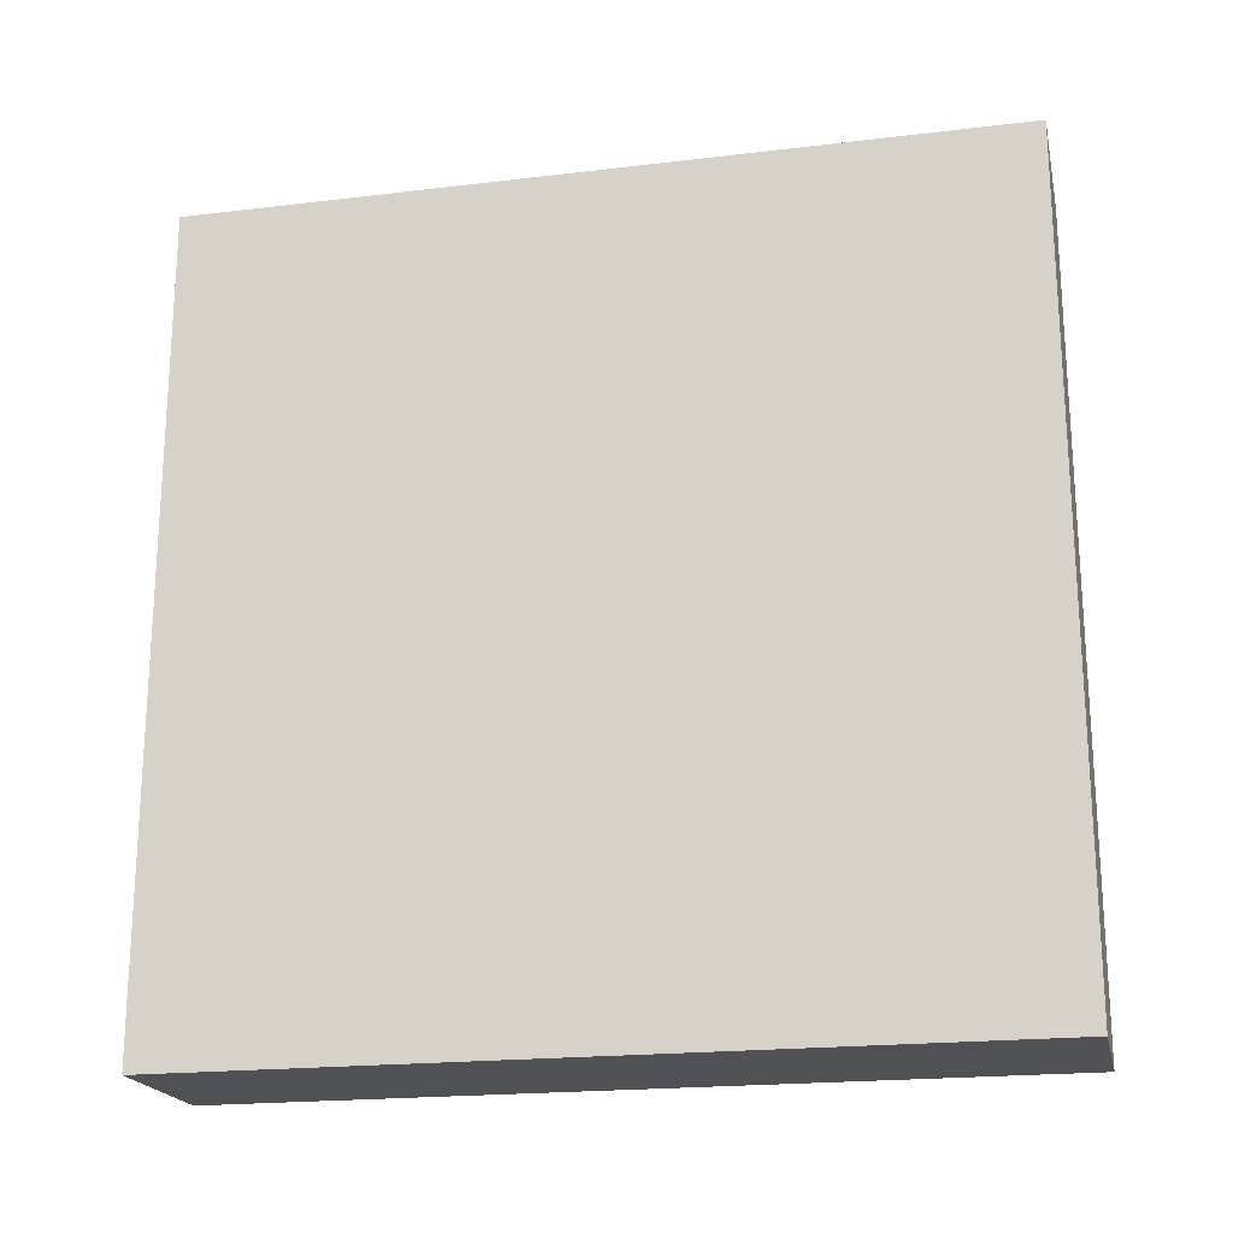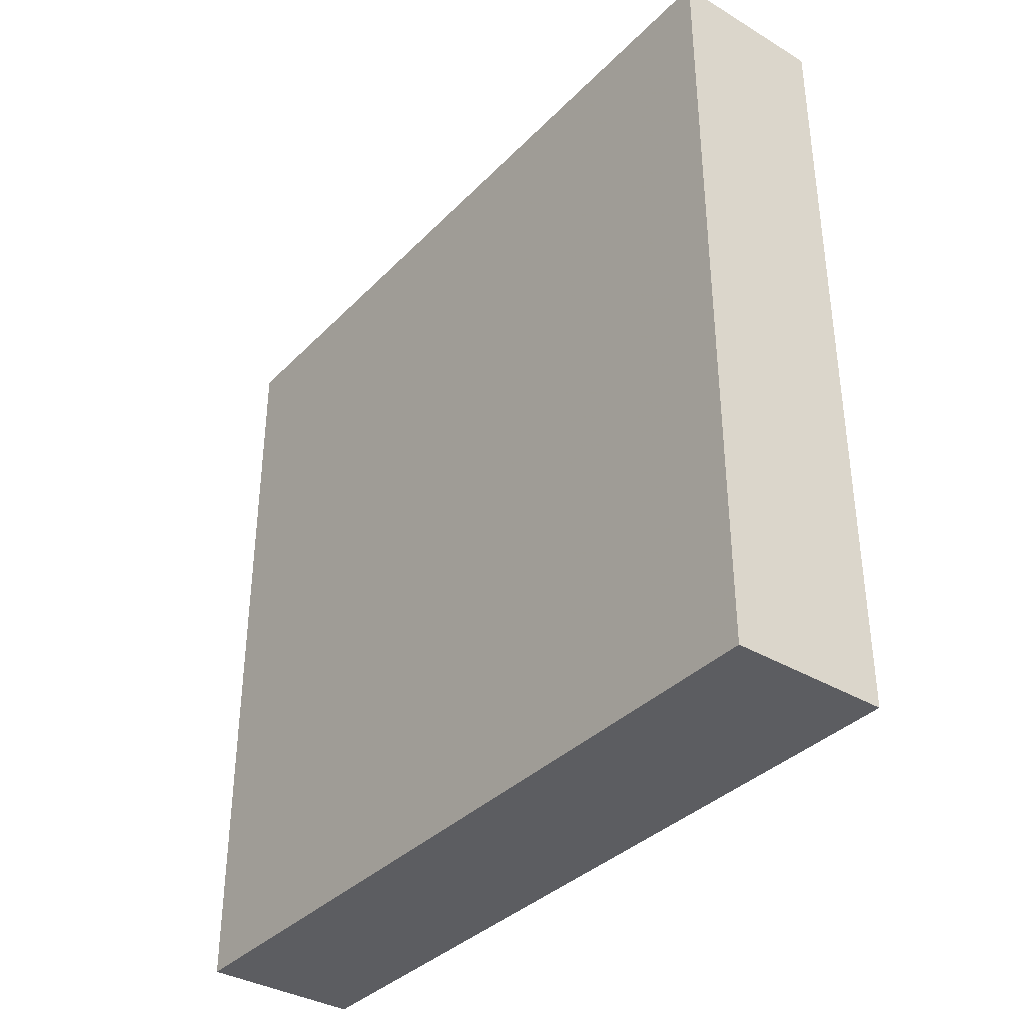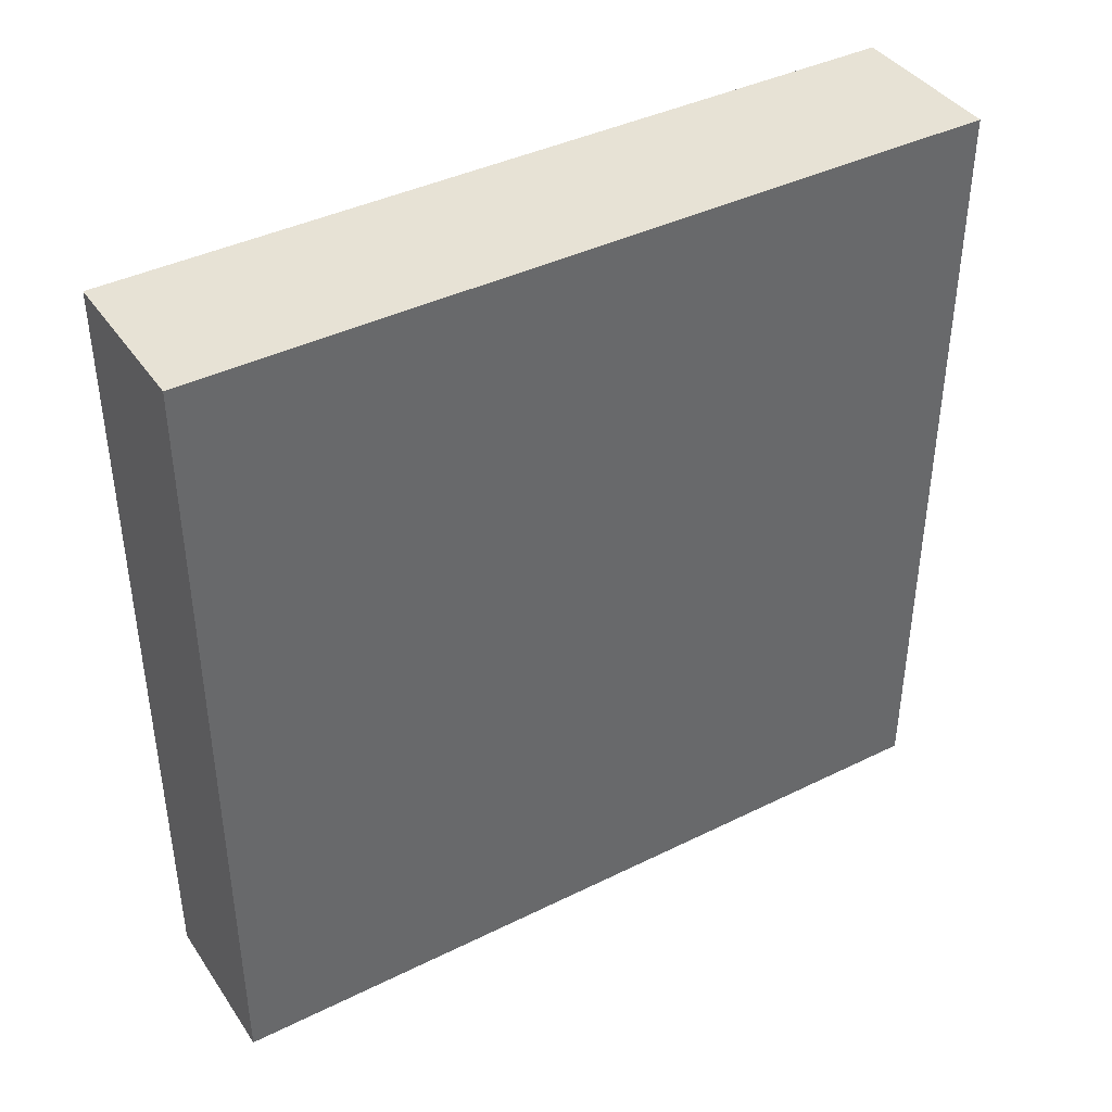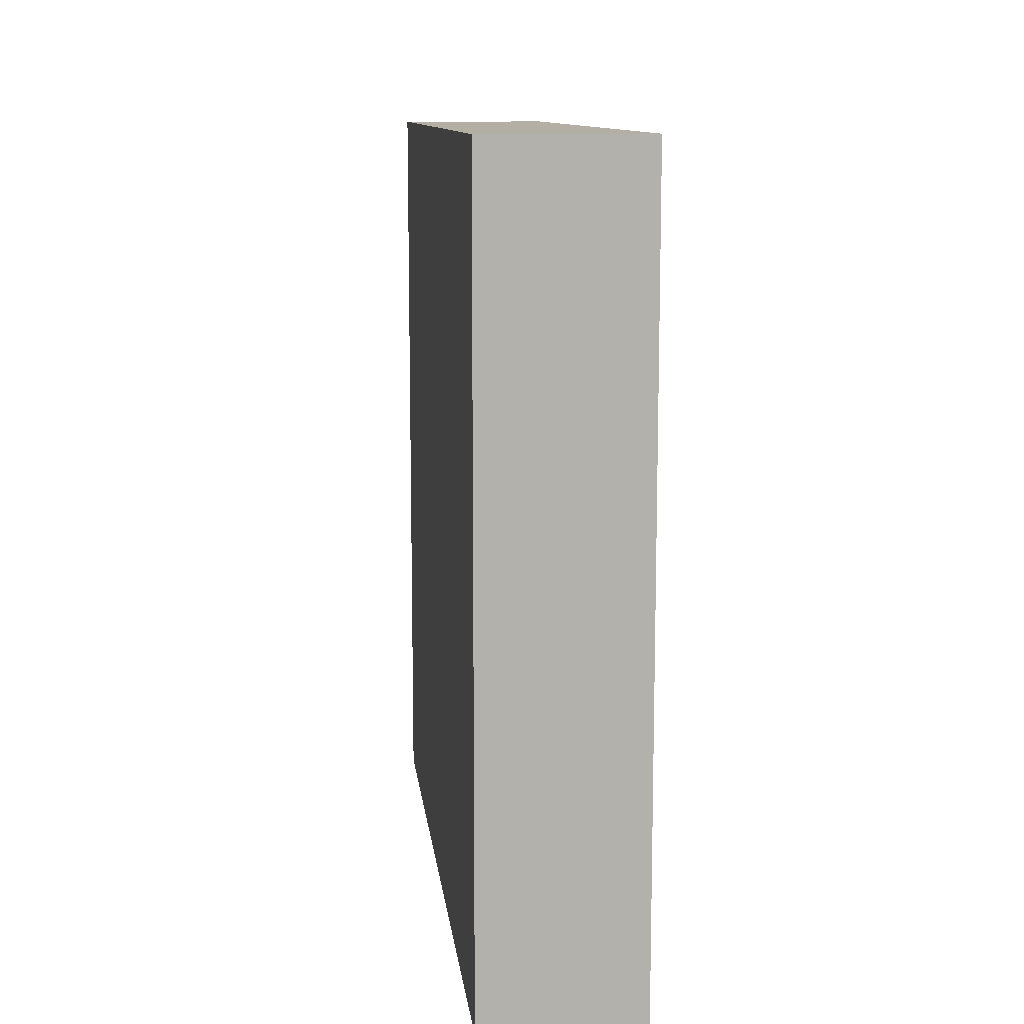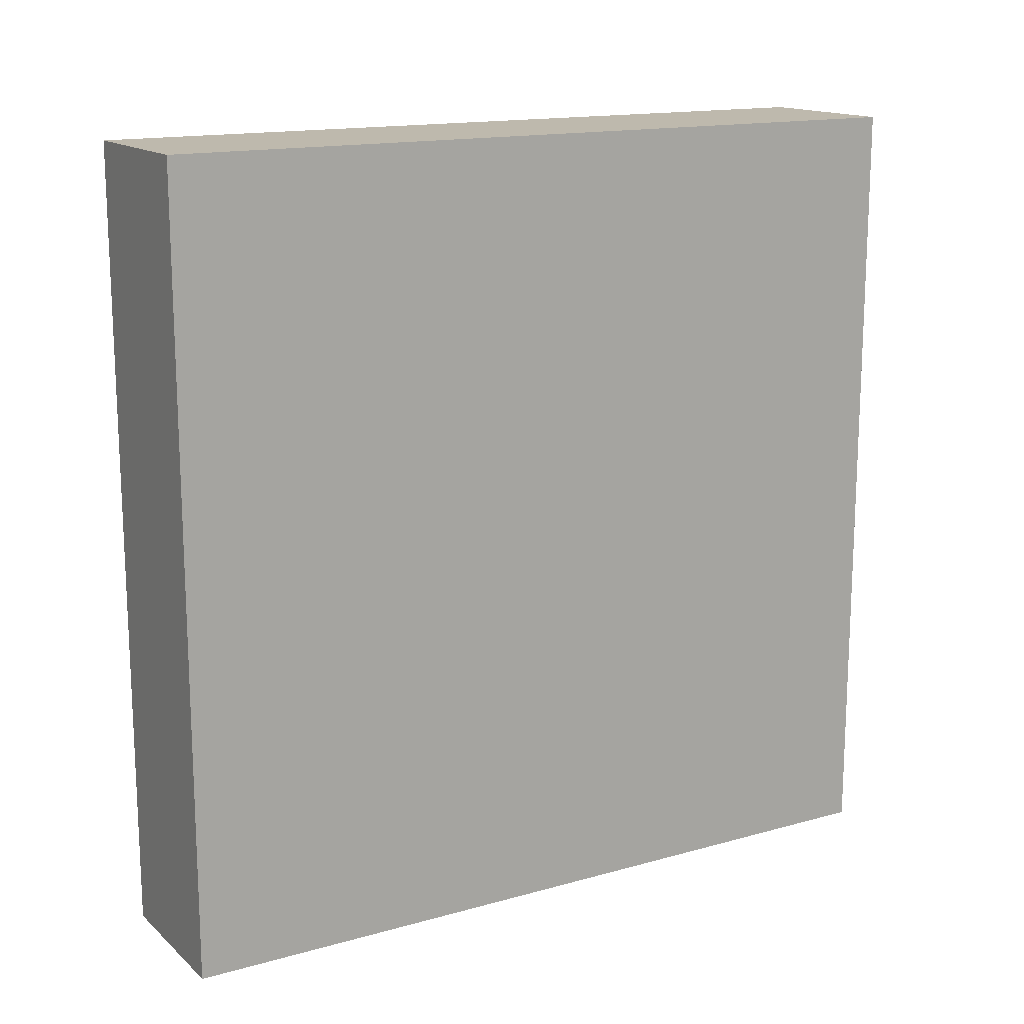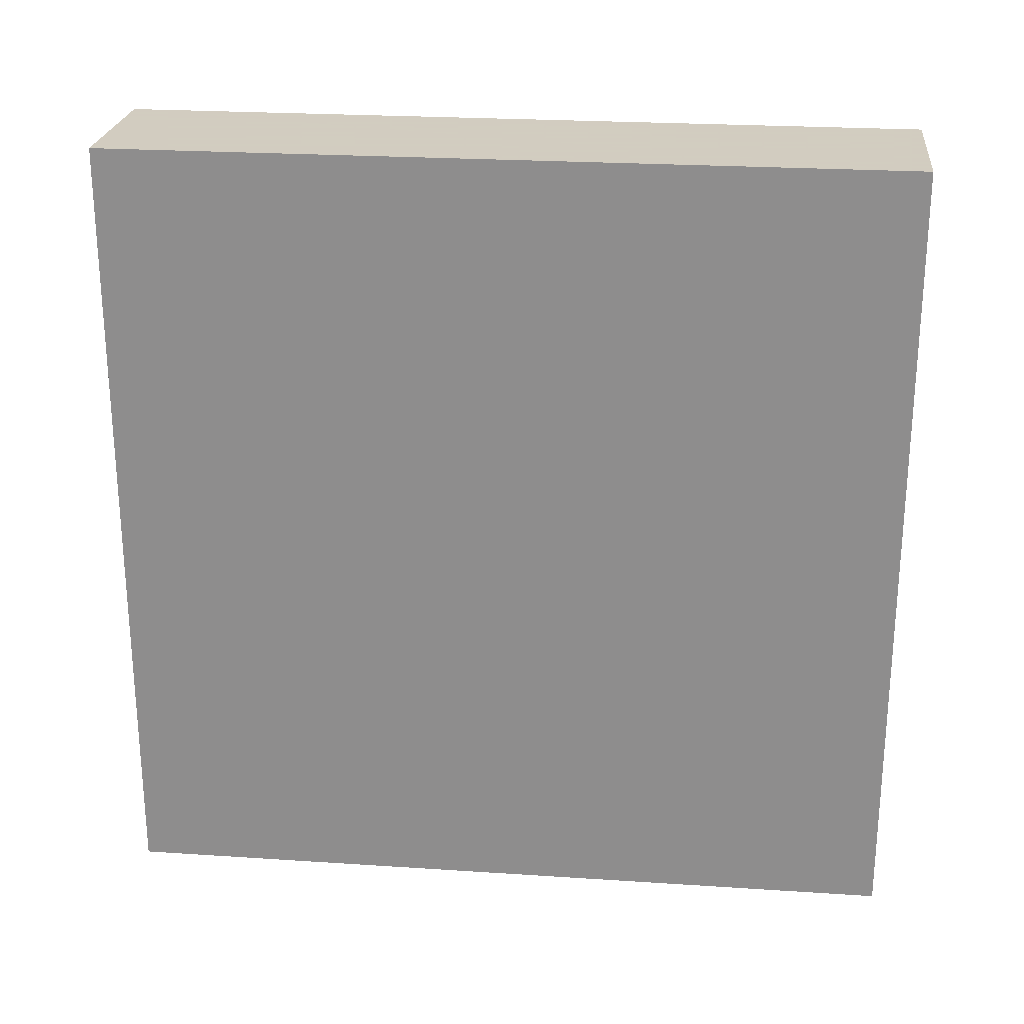
<metadata>
{"format":"obj","ext":"obj","renderer":"f3d","projection":"perspective","resolution":1024,"background":"white","views":[{"elev":-20.1,"azim":-77.6,"up":"+Z"},{"elev":-36.3,"azim":-37.8,"up":"+Z"},{"elev":40.4,"azim":58.8,"up":"+Y"},{"elev":11.3,"azim":-6.6,"up":"+Y"},{"elev":15.3,"azim":59.4,"up":"+Z"},{"elev":24.3,"azim":-83.8,"up":"+Y"}]}
</metadata>
<code>
v 976 2472 -128
v 992 2392 -128
v 976 2392 -128
v 992 2472 -128
v 976 2392 -48
v 992 2472 -48
v 976 2472 -48
v 992 2392 -48
f 1 2 3
f 1 4 2
f 5 6 7
f 5 8 6
f 8 3 2
f 8 5 3
f 7 4 1
f 7 6 4
f 6 2 4
f 6 8 2
f 5 1 3
f 5 7 1

</code>
